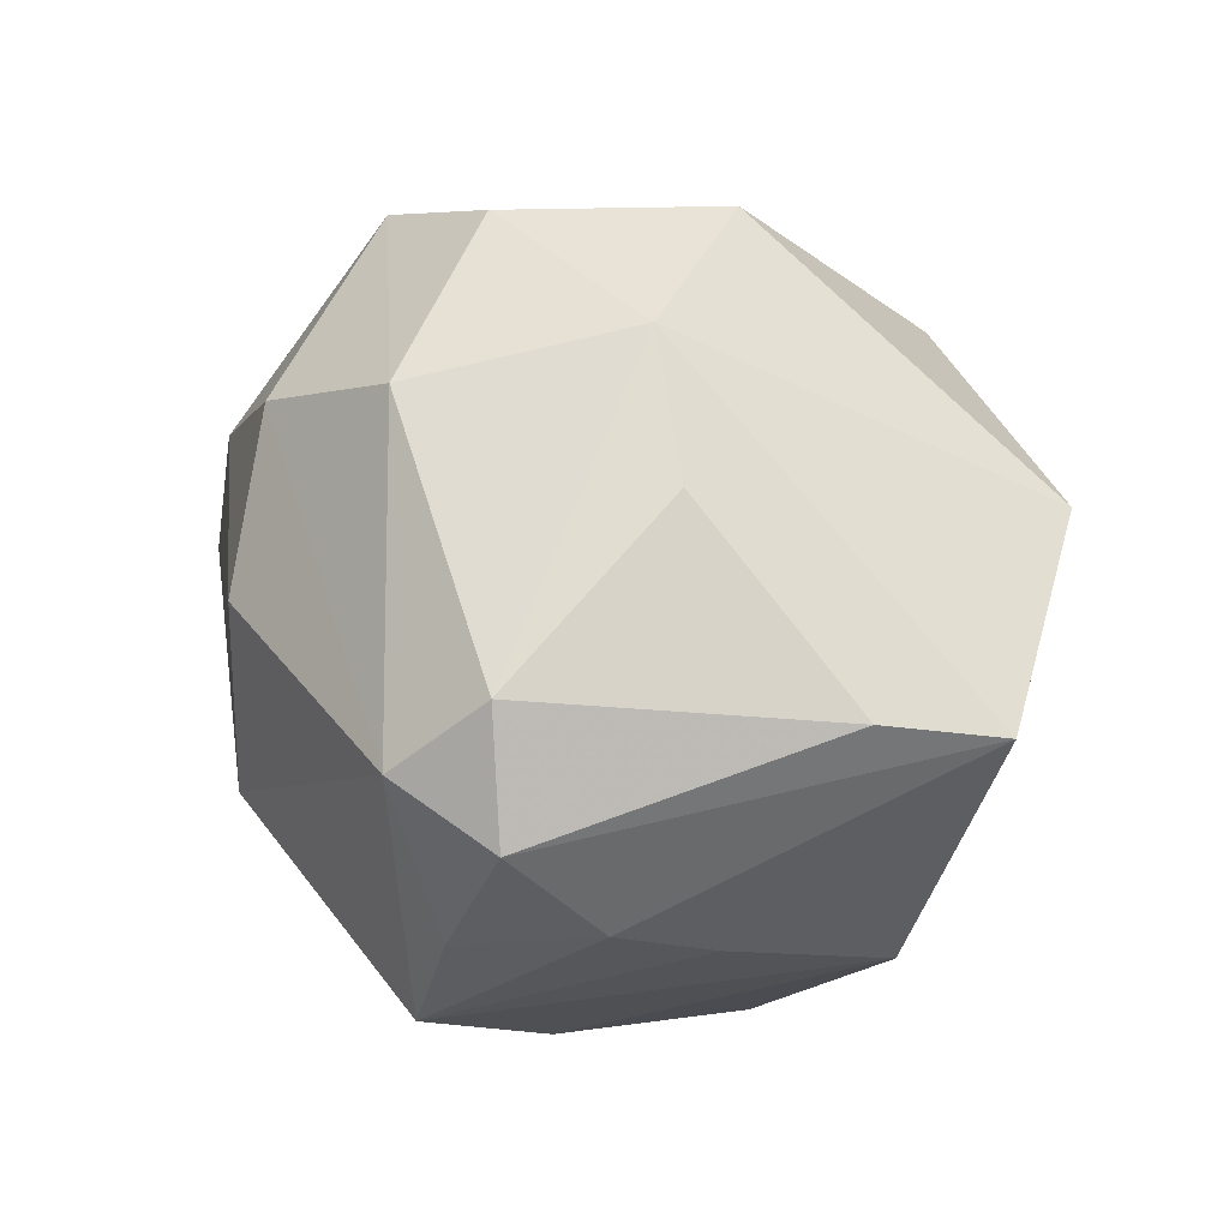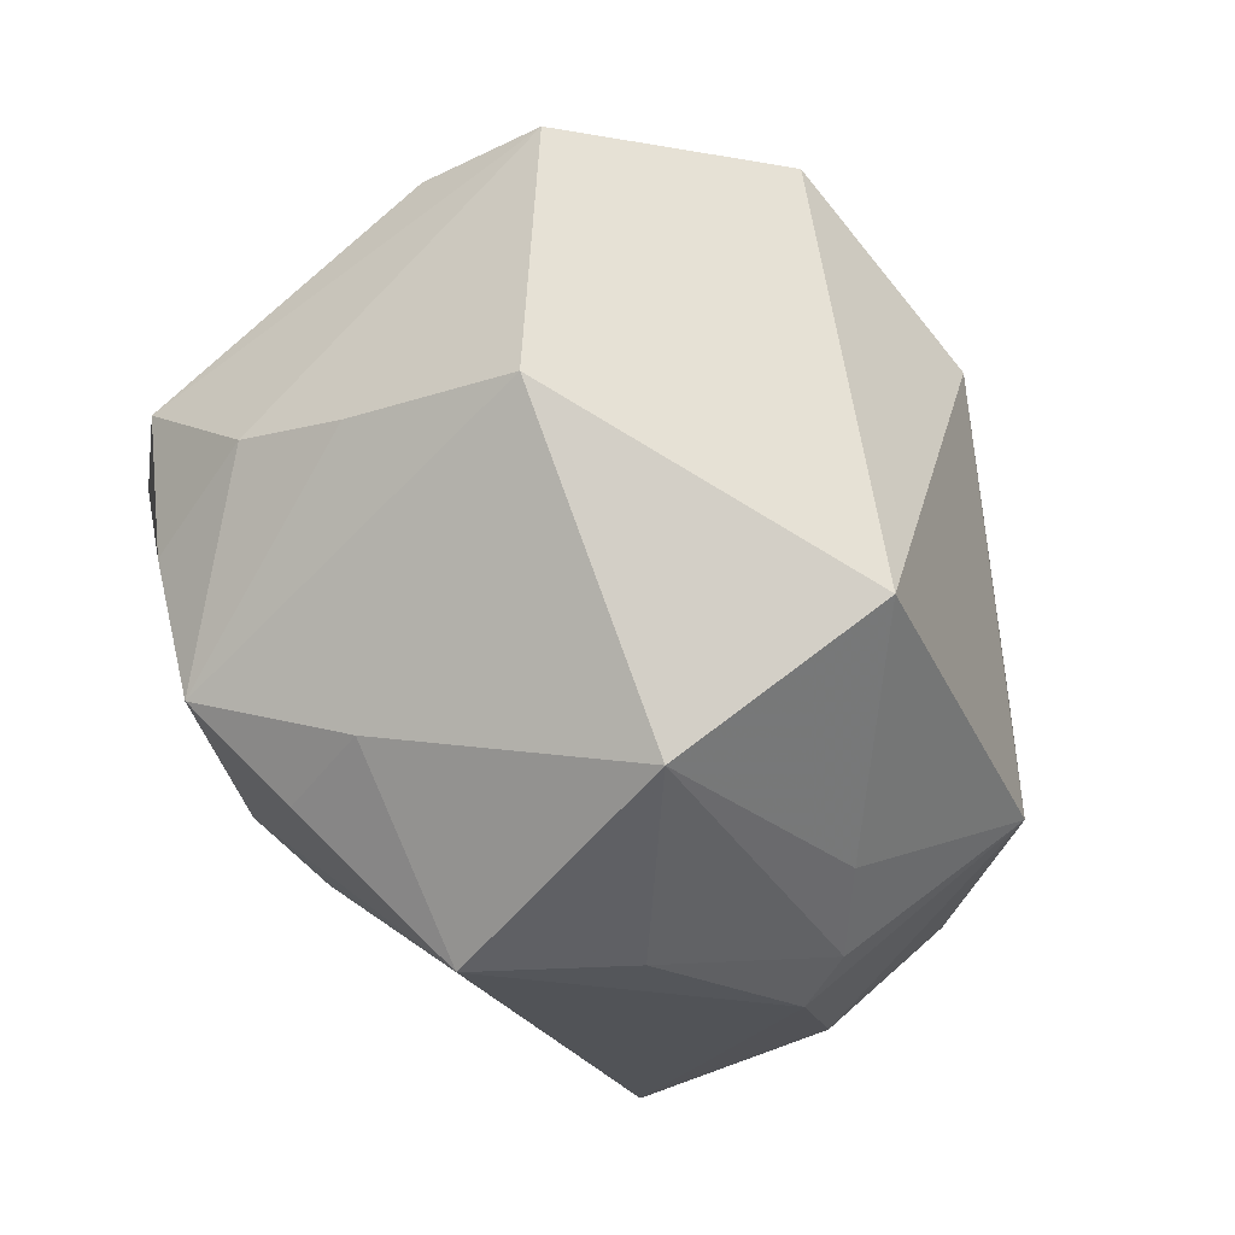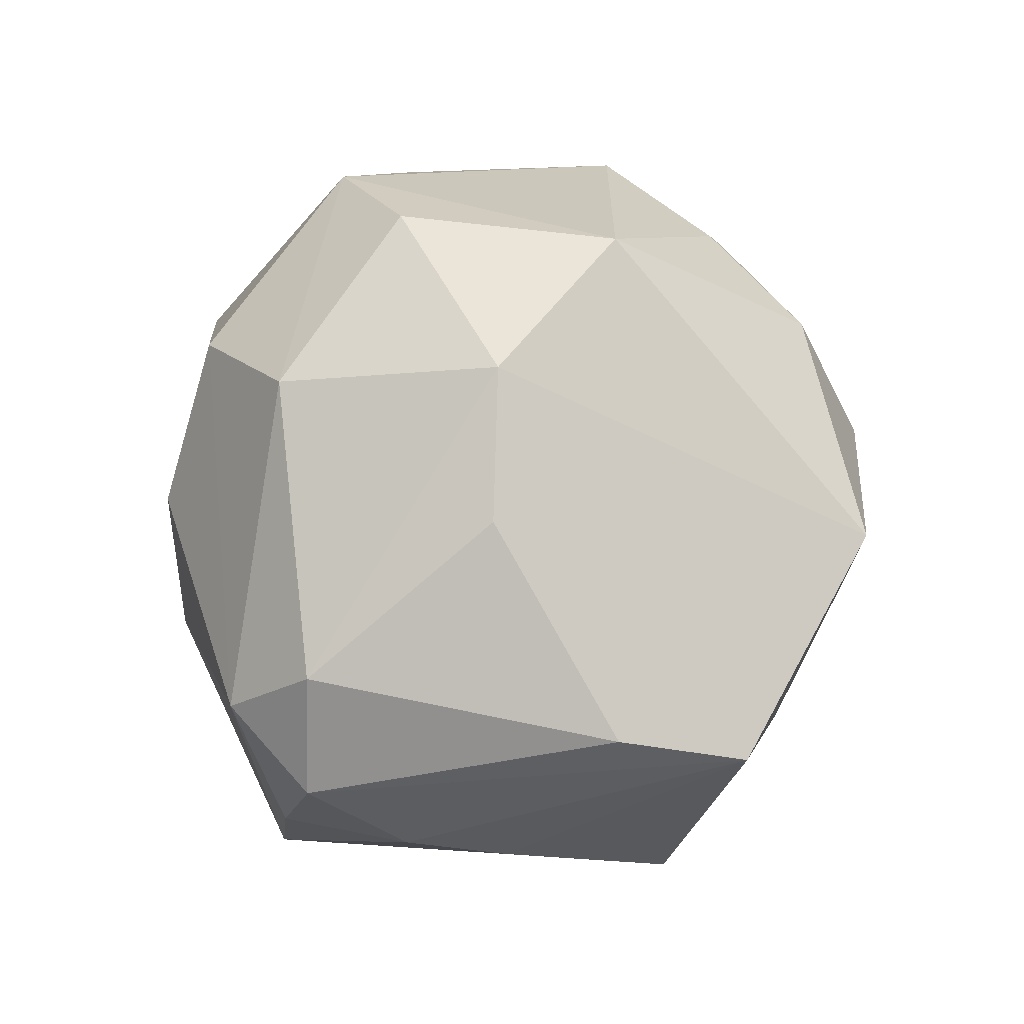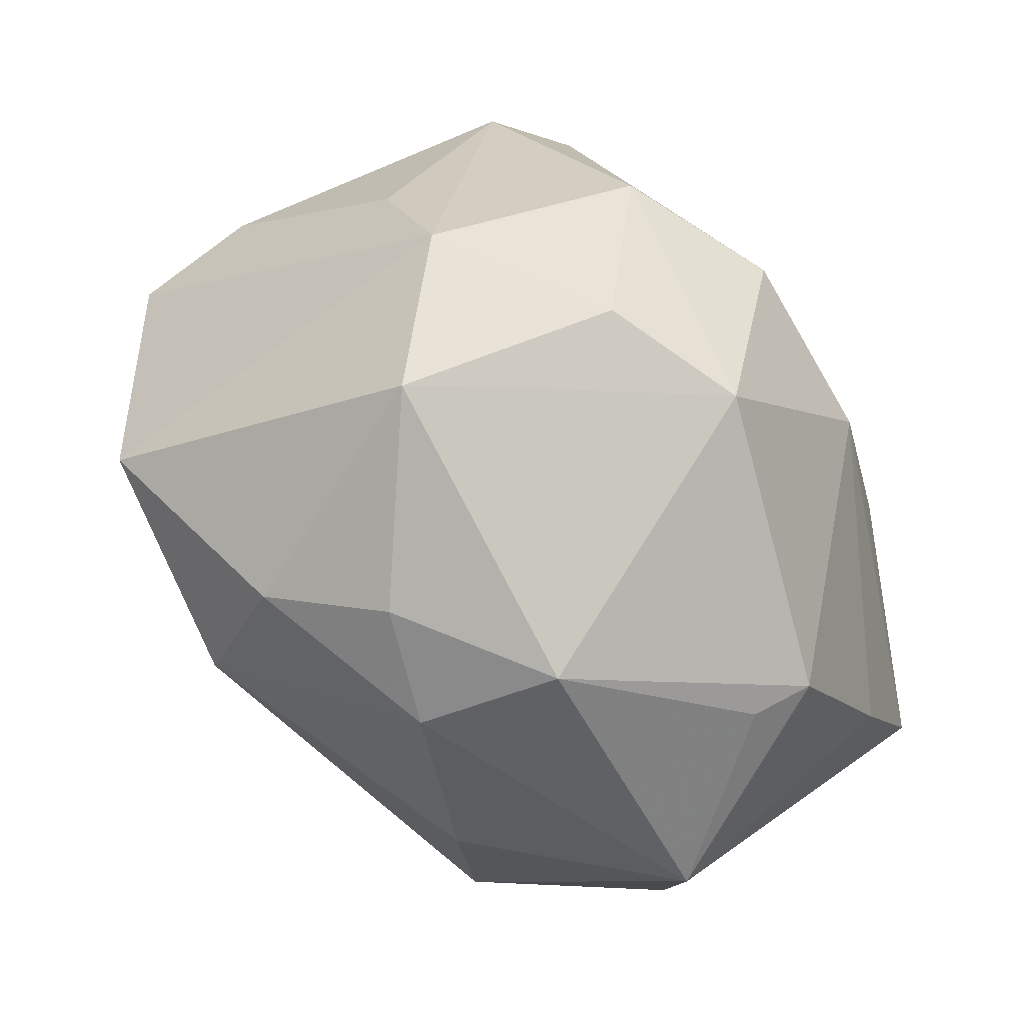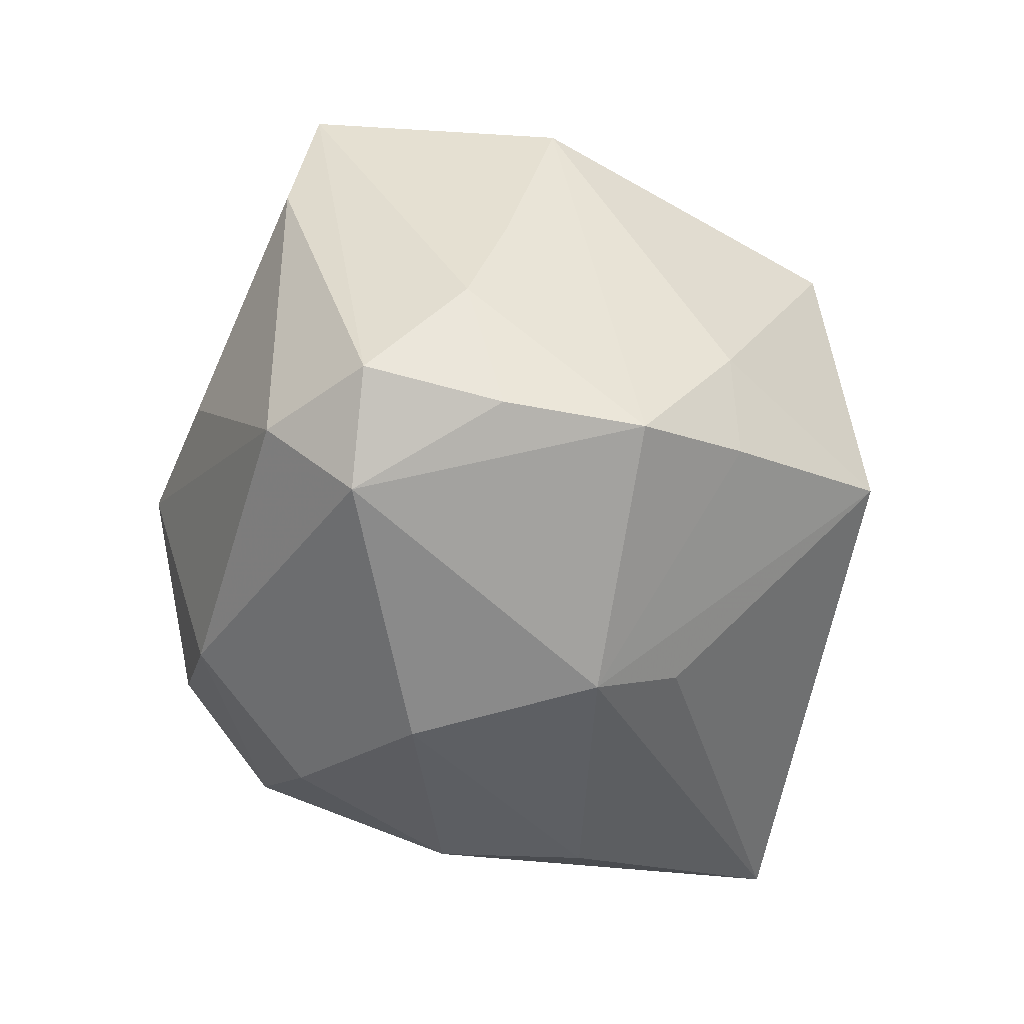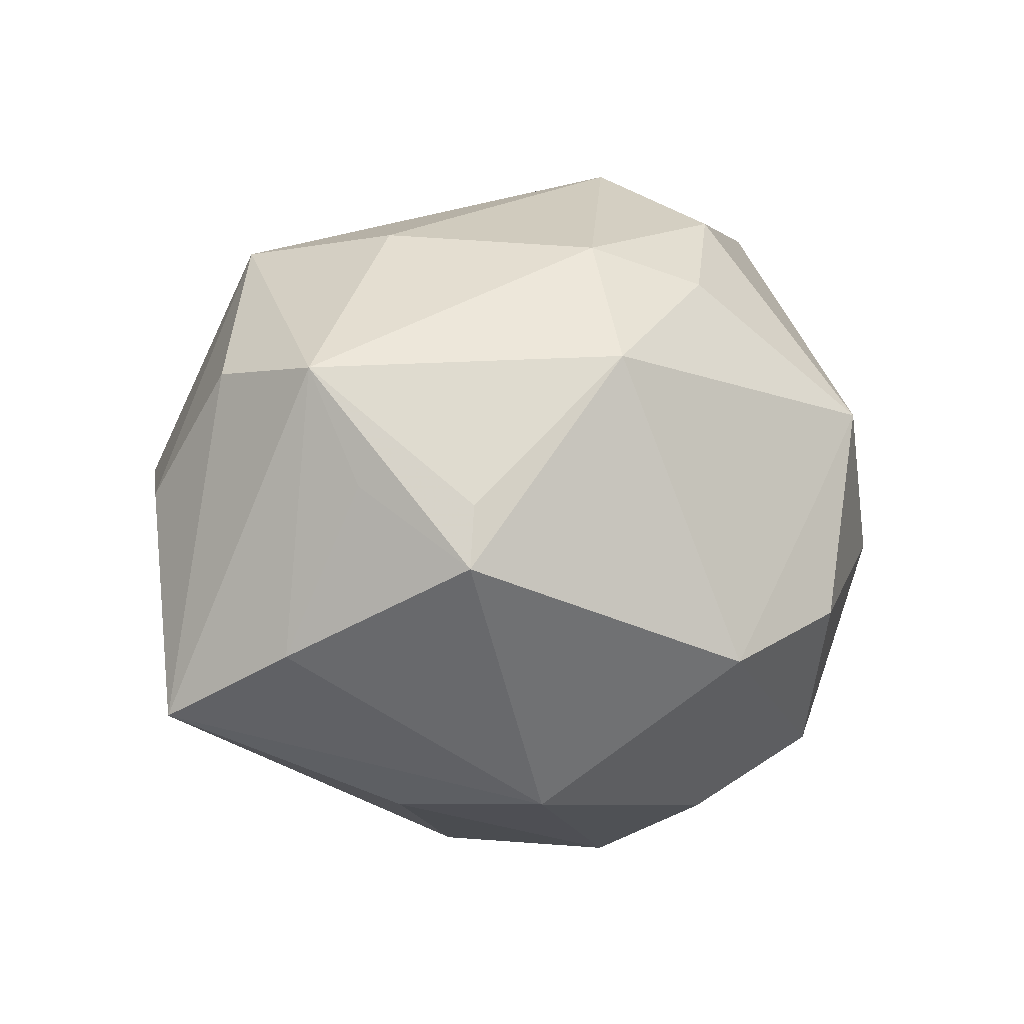
<metadata>
{"format":"obj","ext":"obj","renderer":"f3d","projection":"perspective","resolution":1024,"background":"white","views":[{"elev":25.1,"azim":-112.7,"up":"+Y"},{"elev":-54.6,"azim":-61.7,"up":"+Y"},{"elev":41.8,"azim":-98.1,"up":"+Y"},{"elev":68.7,"azim":51.3,"up":"+Y"},{"elev":-54.1,"azim":-68.8,"up":"+Z"},{"elev":-1.7,"azim":121.9,"up":"+Z"}]}
</metadata>
<code>
v -0.01626 0.03163 -0.0027
v 0.02106 -0.02627 0.009829
v -0.003141 0.008506 -0.03313
v 0.01717 0.01398 -0.02695
v -0.03165 0.01099 -0.02182
v 0.008328 0.02585 0.02152
v 0.02389 -0.0269 0.004887
v -0.002874 0.008868 0.03475
v -0.01048 0.02754 -0.02171
v -0.02205 -0.02095 -0.02509
v 0.04038 0.004335 0.01232
v -0.01755 -0.0282 -0.01192
v -0.04074 0.004548 0.01602
v 0.02235 0.02553 0.01371
v 0.002387 0.02245 -0.02774
v 0.03602 -0.01663 0.001818
v 0.03428 0.01755 0.0002335
v -0.008209 -0.0253 0.02815
v -0.02353 0.01404 0.03025
v -0.001261 0.02155 0.02877
v 0.01284 -0.02672 0.01471
v -0.03971 0.007509 0.004622
v 0.0003316 -0.03617 -0.01323
v 0.03985 -0.01176 -0.01843
v -0.03356 -0.01722 0.01076
v 0.02325 0.0009458 0.02623
v 0.01358 0.03262 -0.01354
v 0.001489 0.03478 0.001712
v 0.008119 -0.03413 -0.001152
v 0.03865 0.0006311 -0.01297
v -0.03432 -0.009061 -0.01385
v 0.003235 -0.01491 -0.02815
v -0.02741 0.004216 -0.02877
v -0.02605 0.02235 -0.004513
v -0.02868 -0.01034 -0.0248
v -0.009565 -0.03591 0.009745
v 0.01634 0.01894 0.02455
v 0.02452 -0.01443 0.02538
v -0.03393 -0.01271 -0.004493
v 0.02236 0.001627 -0.02712
v 0.03842 0.00827 0.001922
v -0.002107 -0.009022 -0.03294
v 0.03536 0.01784 -0.005276
v 0.001418 0.03603 -0.009219
v -0.004498 0.03578 0.009636
v 0.03812 -0.00715 0.0124
v -0.01332 -0.02717 -0.02038
v -0.03518 0.0001032 -0.02266
f 9 27 15
f 23 24 7
f 15 27 4
f 37 26 11
f 8 26 37
f 32 24 23
f 23 42 32
f 32 42 24
f 18 25 36
f 13 25 18
f 27 9 44
f 16 7 24
f 43 17 11
f 43 4 27
f 15 4 3
f 24 42 40
f 40 4 24
f 42 3 40
f 40 3 4
f 18 36 21
f 8 37 20
f 11 17 14
f 14 37 11
f 14 43 27
f 17 43 14
f 42 10 33
f 33 9 15
f 15 3 33
f 33 3 42
f 23 7 29
f 29 36 23
f 31 13 48
f 23 36 12
f 12 36 25
f 25 10 12
f 48 13 22
f 28 44 45
f 27 44 28
f 45 14 28
f 28 14 27
f 46 24 11
f 46 16 24
f 41 43 11
f 24 4 30
f 4 43 30
f 43 41 30
f 11 24 30
f 30 41 11
f 8 20 19
f 18 8 19
f 19 13 18
f 19 20 45
f 6 20 37
f 37 14 6
f 45 20 6
f 6 14 45
f 35 31 48
f 10 31 35
f 48 33 35
f 35 33 10
f 39 10 25
f 39 31 10
f 25 13 39
f 13 31 39
f 23 12 47
f 47 12 10
f 47 42 23
f 47 10 42
f 45 44 1
f 1 44 9
f 1 22 13
f 1 19 45
f 13 19 1
f 7 16 38
f 16 46 38
f 18 21 38
f 38 8 18
f 38 26 8
f 11 26 38
f 38 46 11
f 48 22 5
f 5 1 9
f 5 33 48
f 9 33 5
f 7 38 2
f 2 38 21
f 2 21 36
f 2 29 7
f 36 29 2
f 22 1 34
f 34 5 22
f 1 5 34

</code>
